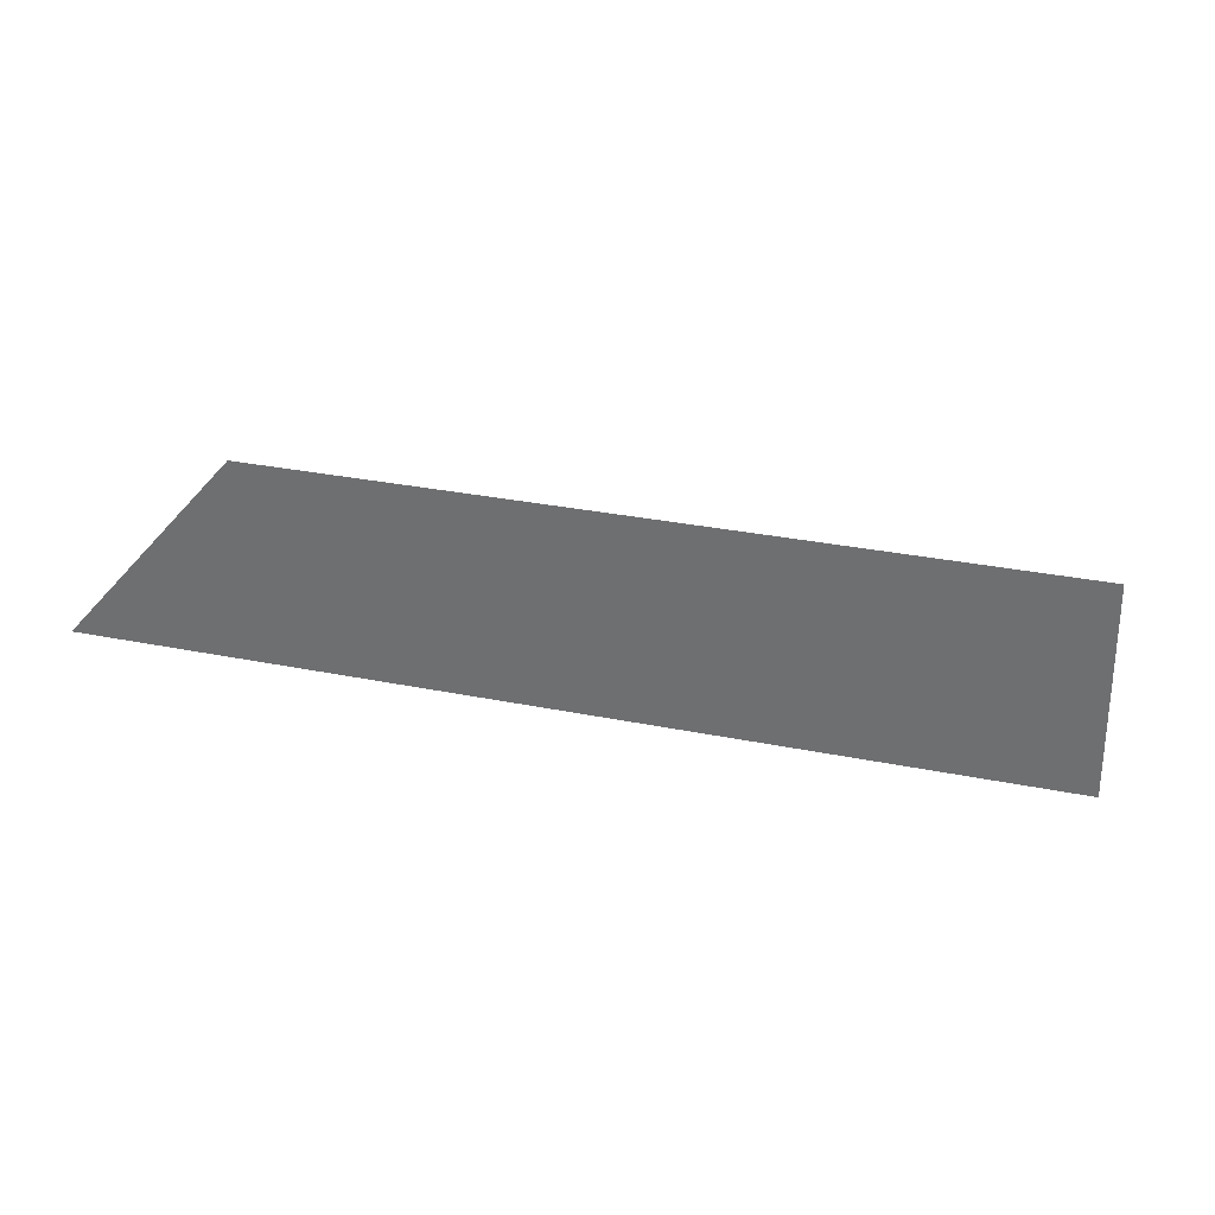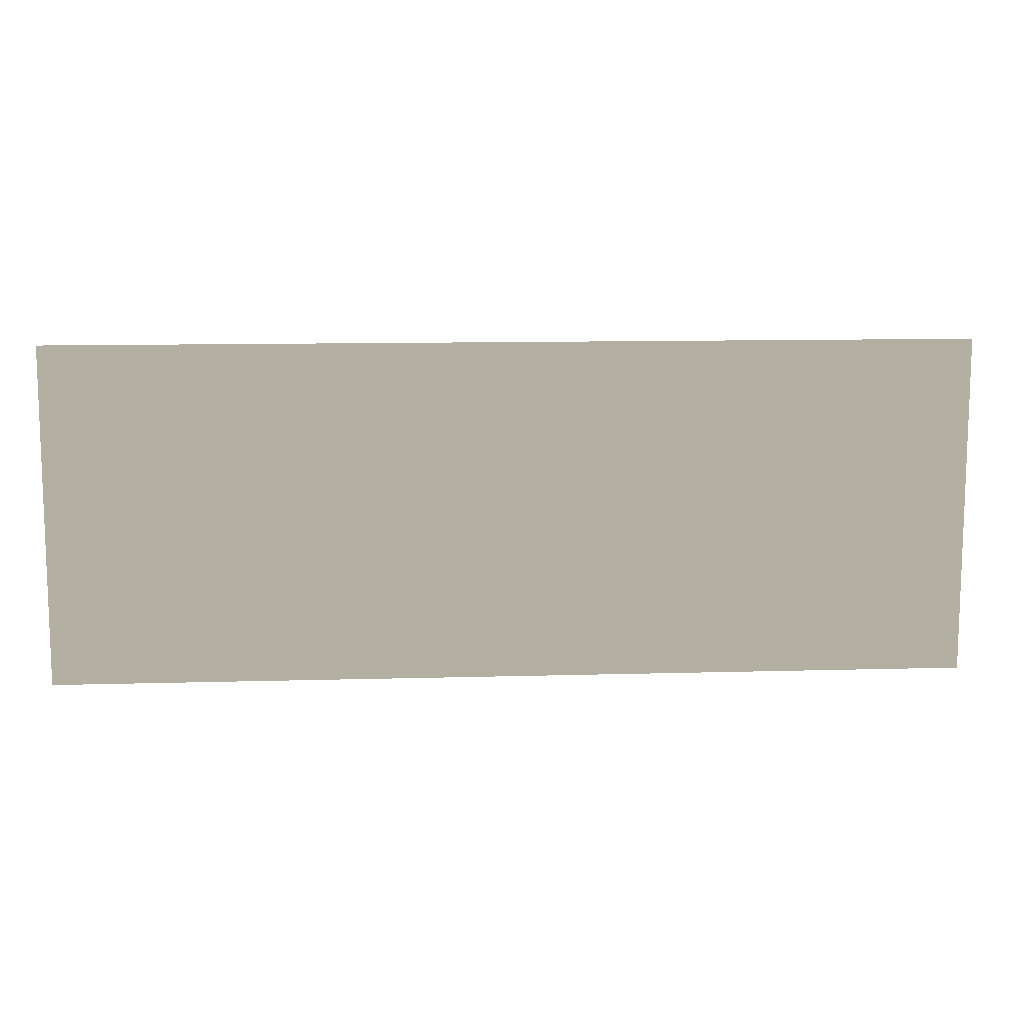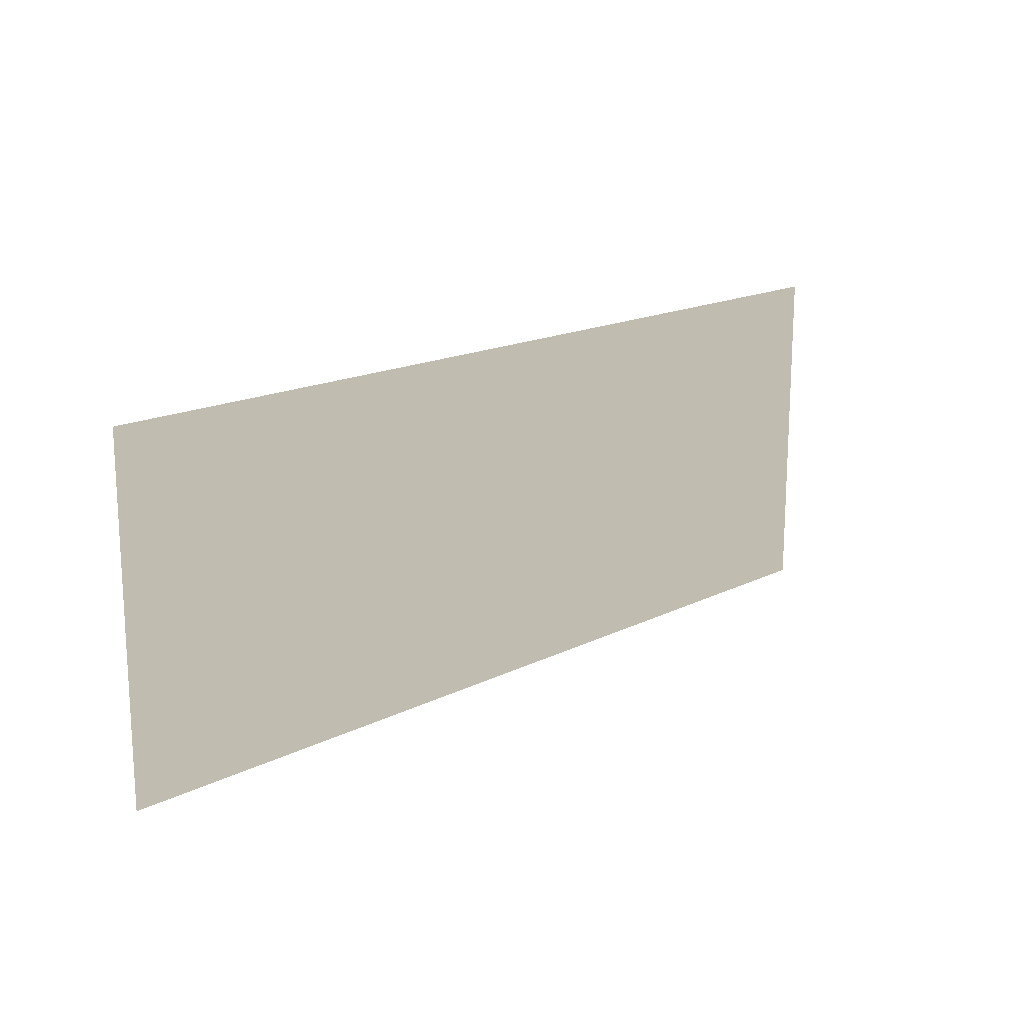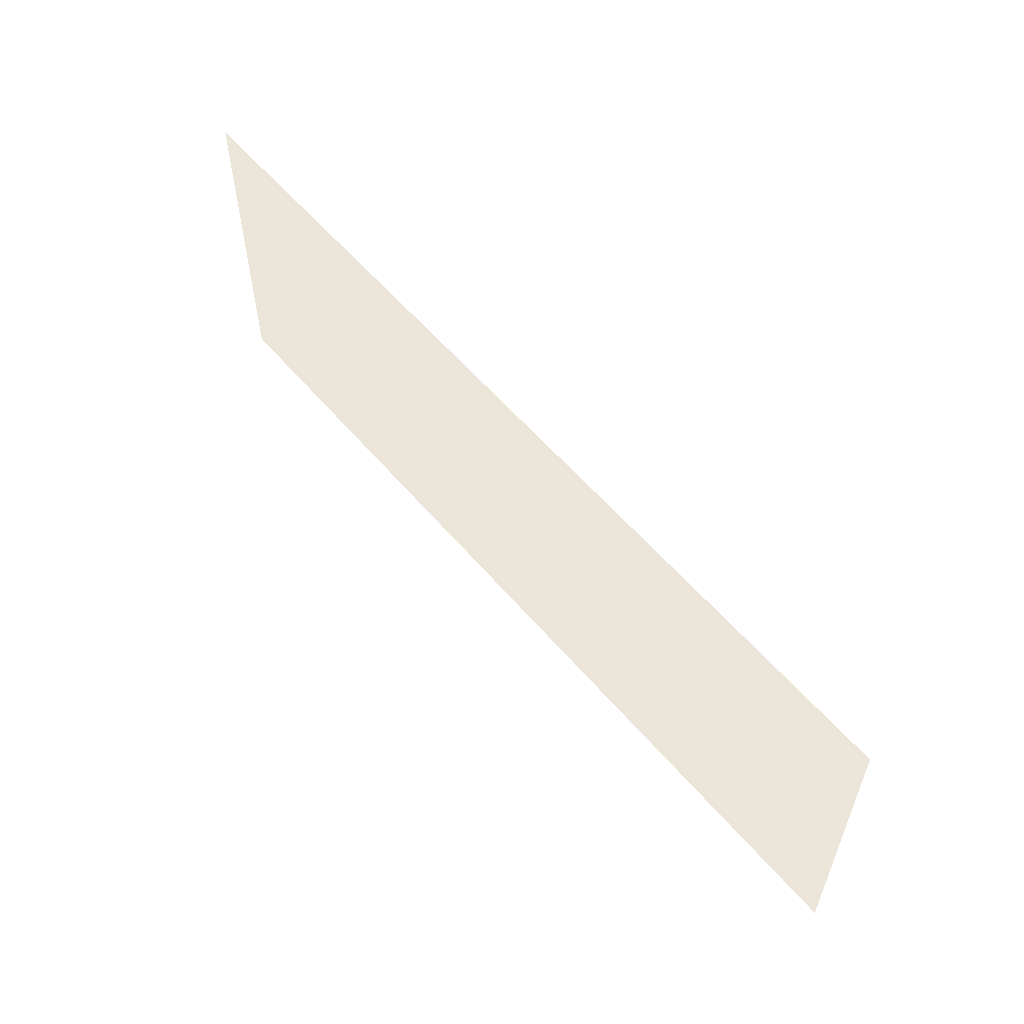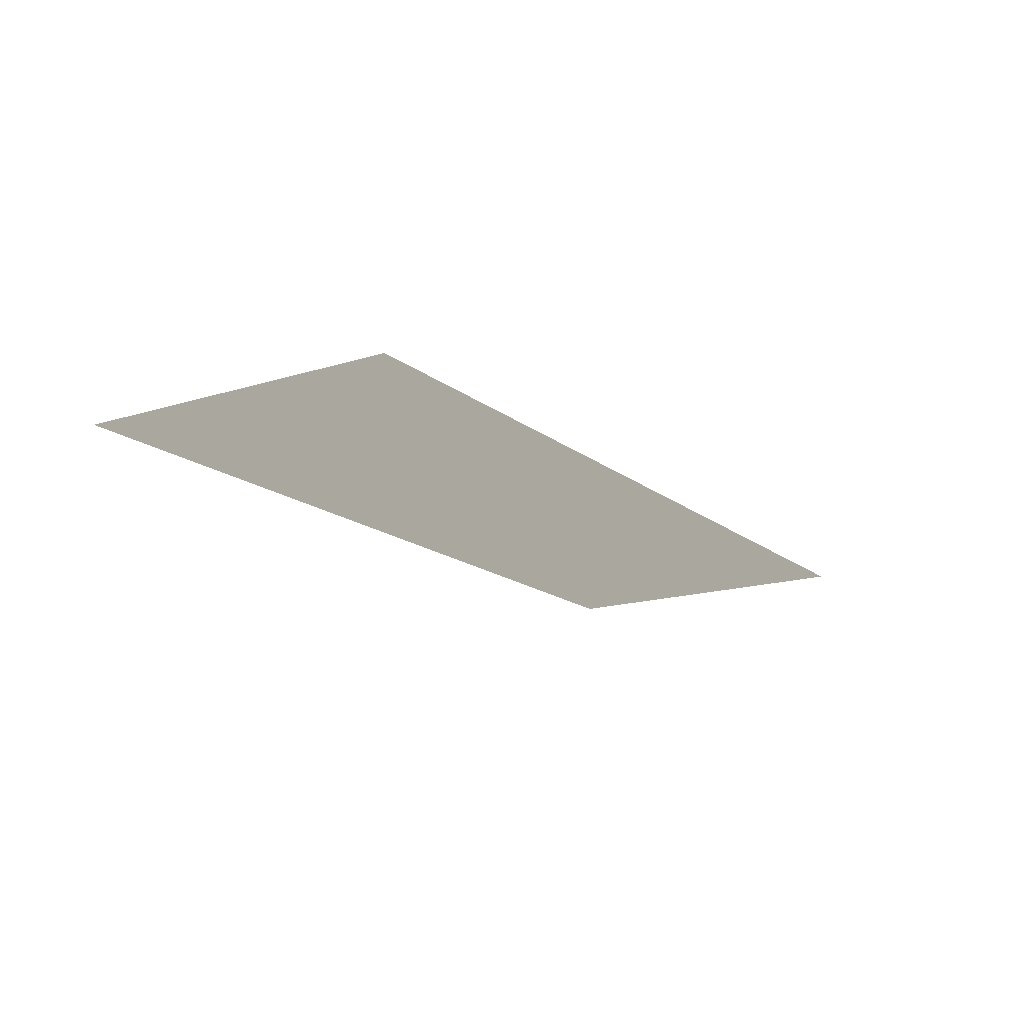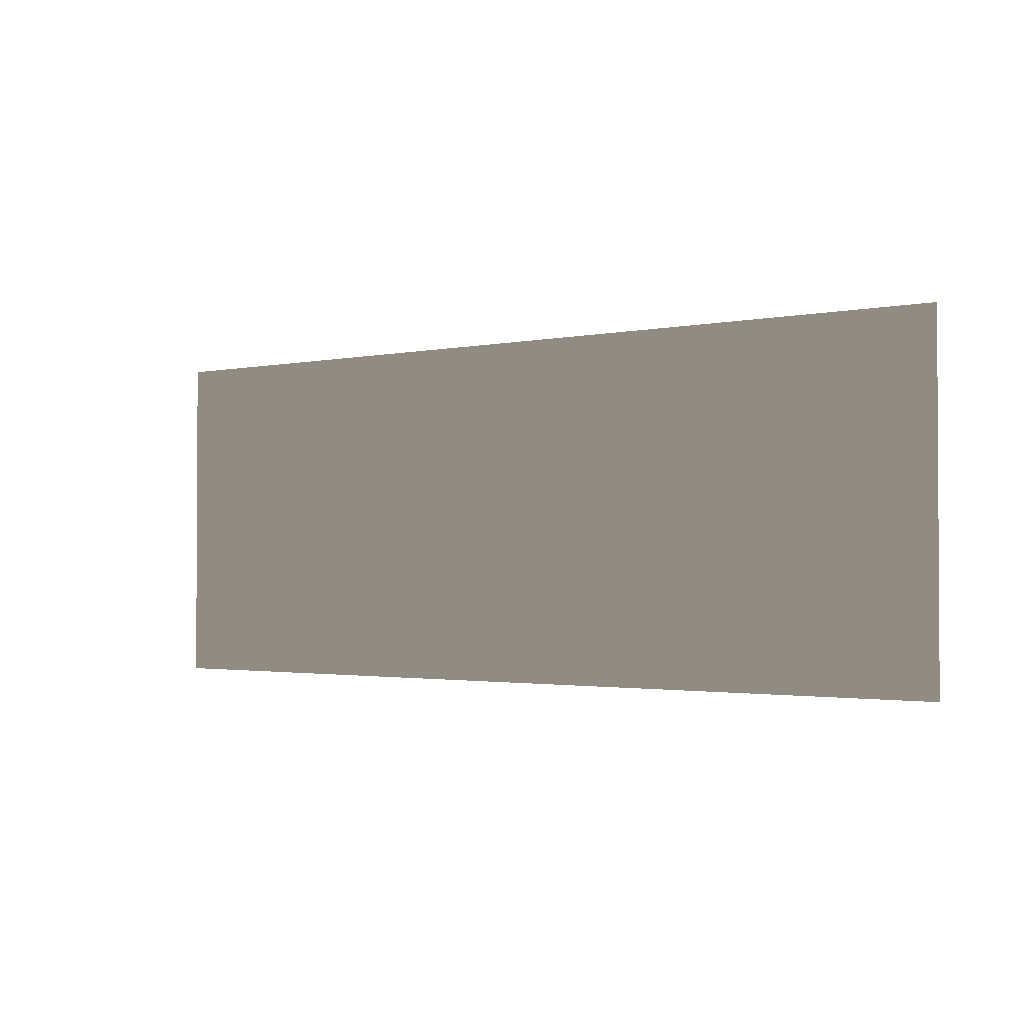
<metadata>
{"format":"obj","ext":"obj","renderer":"f3d","projection":"perspective","resolution":1024,"background":"white","views":[{"elev":32.5,"azim":-164.5,"up":"+Z"},{"elev":11.1,"azim":-4.0,"up":"+Y"},{"elev":16.6,"azim":-45.6,"up":"+Y"},{"elev":56.8,"azim":50.3,"up":"+Y"},{"elev":-16.1,"azim":-57.2,"up":"+Z"},{"elev":-1.8,"azim":38.2,"up":"+Y"}]}
</metadata>
<code>
v 0.4597 0.1696 0.006156
v 0.4597 -0.1696 0.006156
v -0.4597 -0.1696 0.006156
v -0.4597 0.1696 0.006156
g Platform_for_grass(Clone)_34090_847
f 1 3 2
f 1 4 3

</code>
